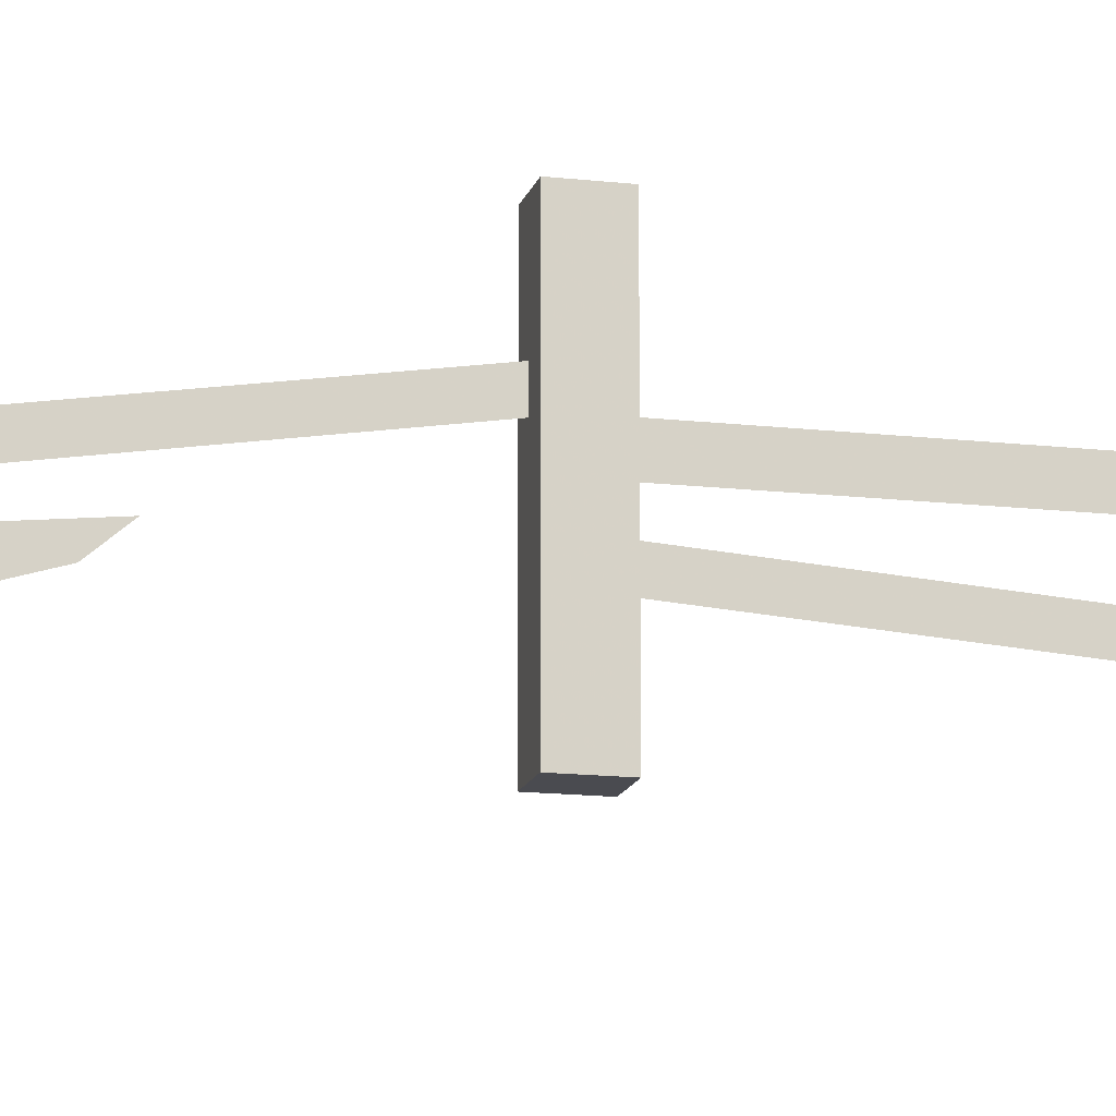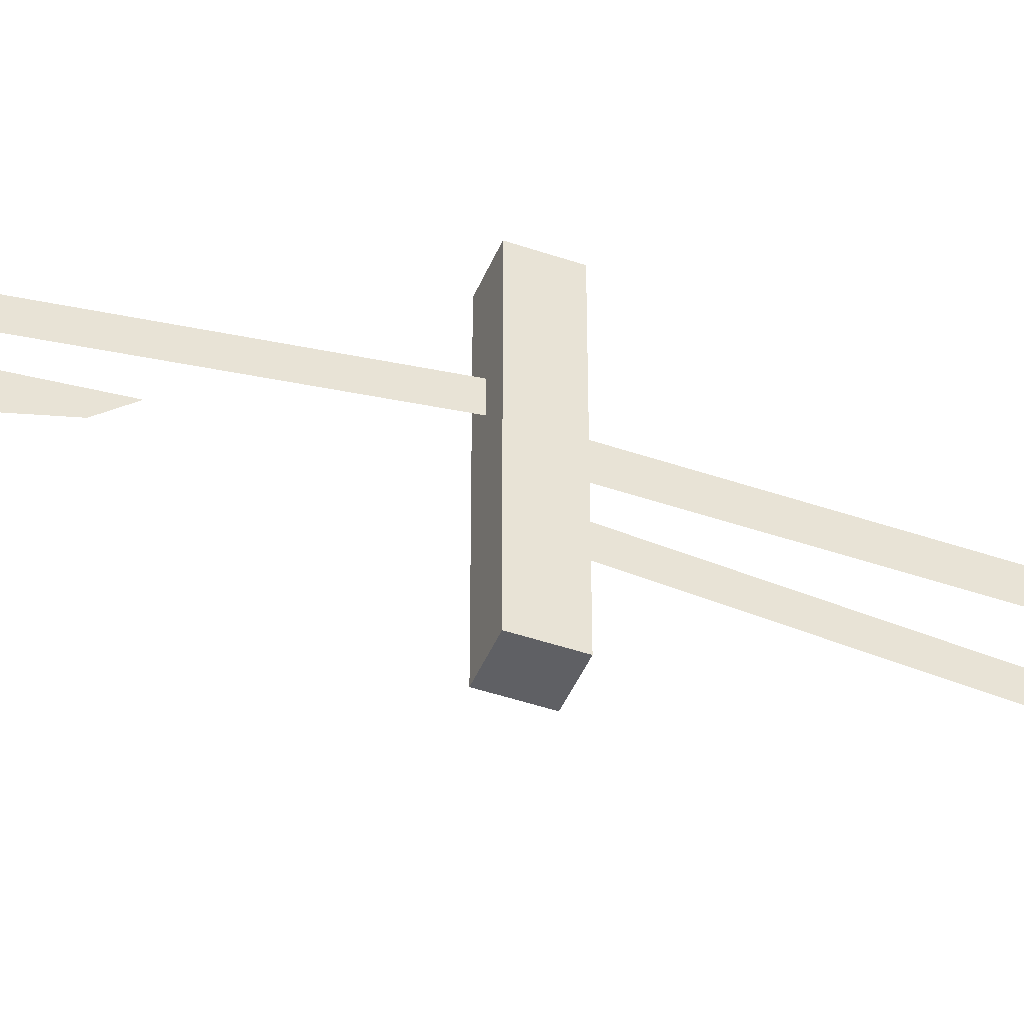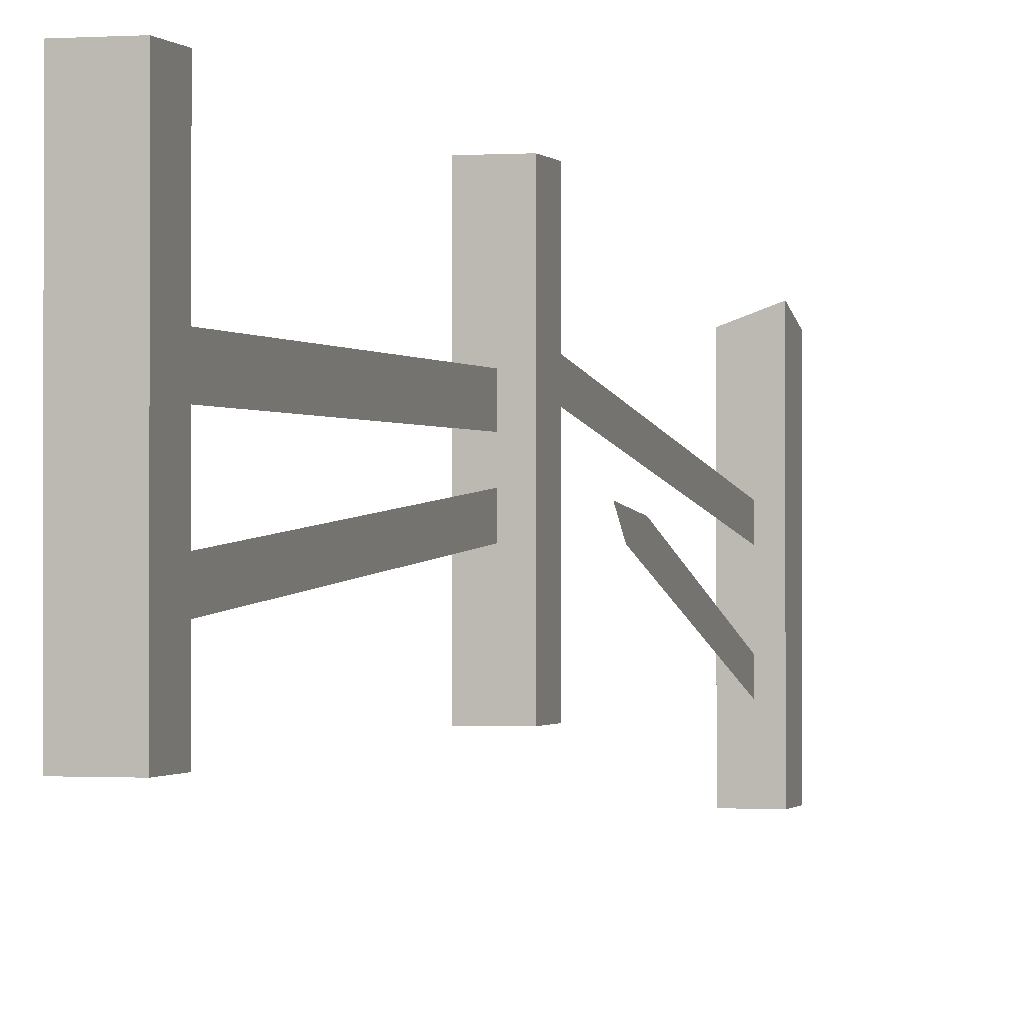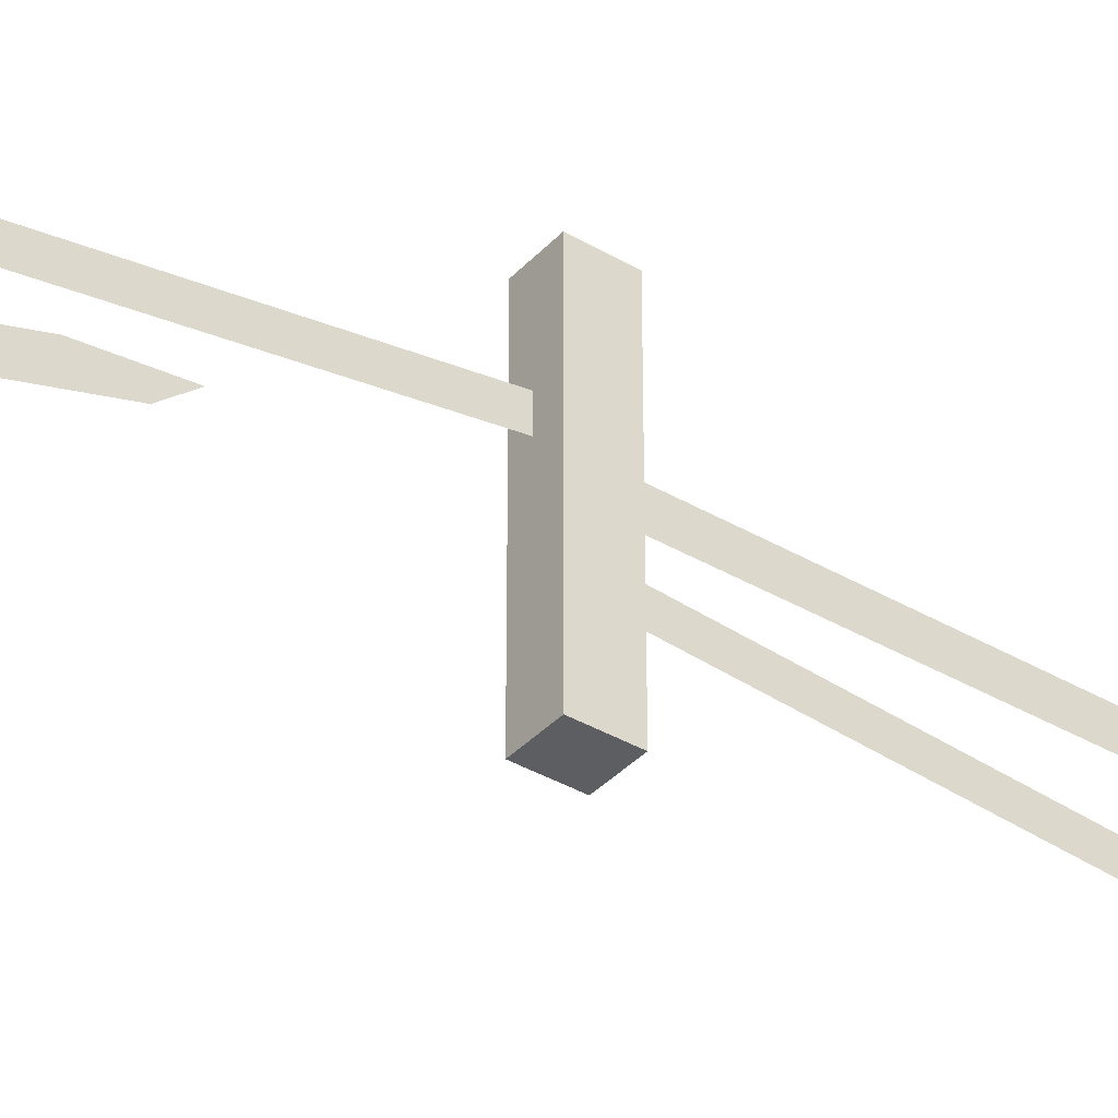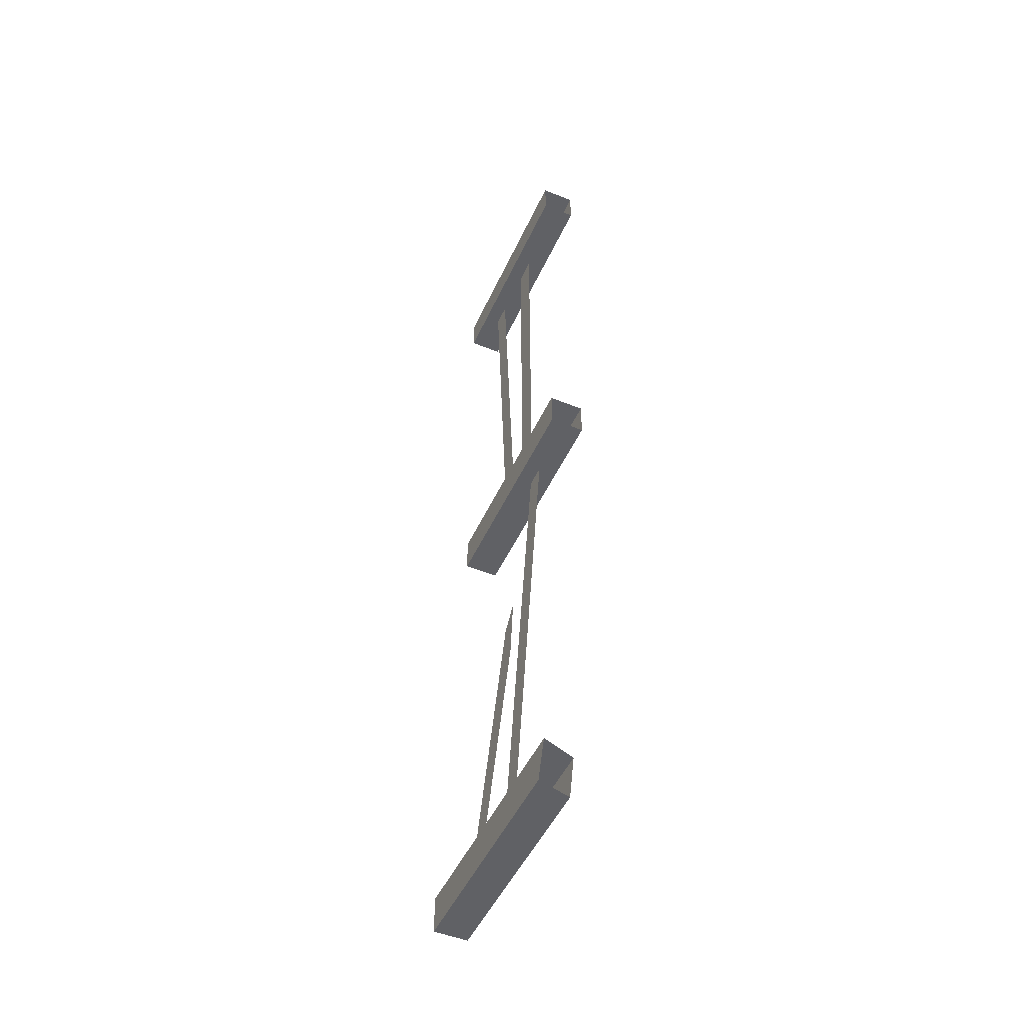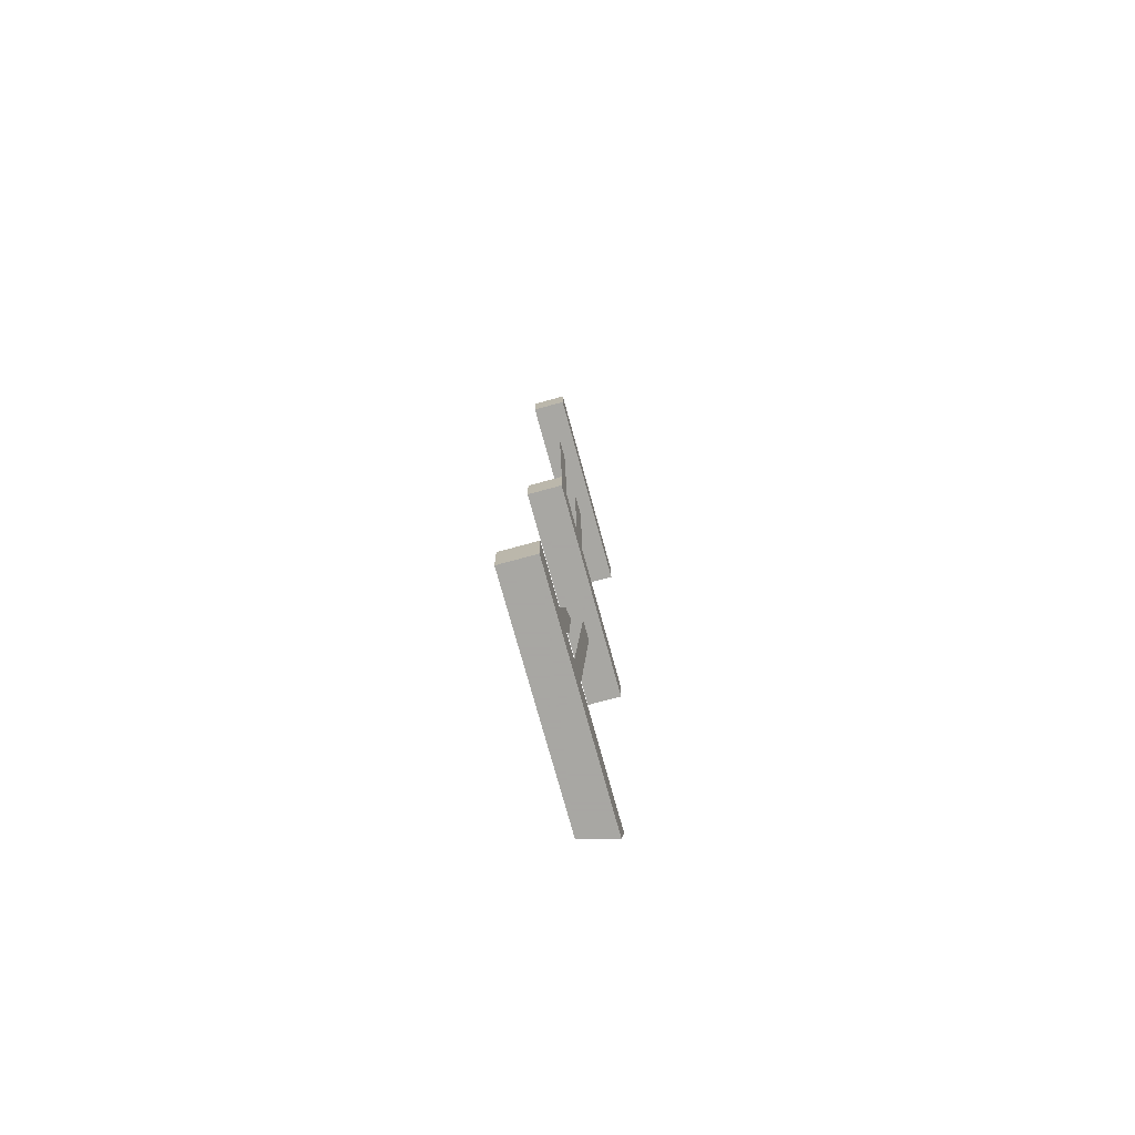
<metadata>
{"format":"obj","ext":"obj","renderer":"f3d","projection":"perspective","resolution":1024,"background":"white","views":[{"elev":-14.6,"azim":-104.1,"up":"+Y"},{"elev":-45.2,"azim":-111.7,"up":"+Y"},{"elev":-0.5,"azim":15.8,"up":"+Y"},{"elev":-37.4,"azim":-127.0,"up":"+Y"},{"elev":-49.8,"azim":155.9,"up":"+Z"},{"elev":-74.4,"azim":15.3,"up":"+Z"}]}
</metadata>
<code>
v -6.422 1.859 -19.86
v -6.422 1.953 -19.75
v -6.422 1.922 -20.05
v -6.422 1.922 -20.05
v -6.422 1.953 -19.75
v -6.422 1.859 -19.86
v -6.422 1.484 -21.11
v -6.422 1.594 -21.11
v -6.422 1.859 -19.86
v -6.422 1.859 -19.86
v -6.422 1.594 -21.11
v -6.422 1.922 -20.05
v -6.422 1.484 -21.11
v -6.422 1.859 -19.86
v -6.422 1.594 -21.11
v -6.422 1.594 -21.11
v -6.422 1.859 -19.86
v -6.422 1.922 -20.05
v -6.422 2.188 -19.03
v -6.422 1.859 -21.11
v -6.422 2.297 -19.03
v -6.422 2.297 -19.03
v -6.422 1.859 -21.11
v -6.422 1.969 -21.11
v -6.422 2.188 -19.03
v -6.422 2.297 -19.03
v -6.422 1.859 -21.11
v -6.422 1.859 -21.11
v -6.422 2.297 -19.03
v -6.422 1.969 -21.11
v -6.344 2.625 -19.03
v -6.344 2.625 -18.84
v -6.344 1.5 -19.03
v -6.344 1.5 -19.03
v -6.344 2.625 -18.84
v -6.344 1.5 -18.84
v -6.516 1.5 -19.03
v -6.344 1.5 -19.03
v -6.516 1.5 -18.84
v -6.516 1.5 -18.84
v -6.344 1.5 -19.03
v -6.344 1.5 -18.84
v -6.516 2.625 -18.84
v -6.516 2.625 -19.03
v -6.516 1.5 -18.84
v -6.516 1.5 -18.84
v -6.516 2.625 -19.03
v -6.516 1.5 -19.03
v -6.344 2.625 -18.84
v -6.516 2.625 -18.84
v -6.344 1.5 -18.84
v -6.344 1.5 -18.84
v -6.516 2.625 -18.84
v -6.516 1.5 -18.84
v -6.516 2.625 -19.03
v -6.344 2.625 -19.03
v -6.516 1.5 -19.03
v -6.516 1.5 -19.03
v -6.344 2.625 -19.03
v -6.344 1.5 -19.03
v -6.422 2.078 -16.84
v -6.422 2.203 -16.84
v -6.422 2.078 -18.84
v -6.422 2.078 -18.84
v -6.422 2.203 -16.84
v -6.422 2.203 -18.84
v -6.422 2.078 -18.84
v -6.422 2.203 -18.84
v -6.422 2.078 -16.84
v -6.422 2.078 -16.84
v -6.422 2.203 -18.84
v -6.422 2.203 -16.84
v -6.422 1.859 -18.84
v -6.422 1.969 -18.84
v -6.422 1.719 -16.84
v -6.422 1.719 -16.84
v -6.422 1.969 -18.84
v -6.422 1.828 -16.84
v -6.422 1.859 -18.84
v -6.422 1.719 -16.84
v -6.422 1.969 -18.84
v -6.422 1.969 -18.84
v -6.422 1.719 -16.84
v -6.422 1.828 -16.84
v -6.516 2.391 -21.11
v -6.516 2.344 -21.3
v -6.516 1.219 -21.11
v -6.516 1.219 -21.11
v -6.516 2.344 -21.3
v -6.516 1.219 -21.3
v -6.344 2.453 -21.11
v -6.344 1.219 -21.11
v -6.344 2.391 -21.3
v -6.344 2.391 -21.3
v -6.344 1.219 -21.11
v -6.344 1.219 -21.3
v -6.516 1.219 -21.3
v -6.344 1.219 -21.3
v -6.516 1.219 -21.11
v -6.516 1.219 -21.11
v -6.344 1.219 -21.3
v -6.344 1.219 -21.11
v -6.344 2.453 -21.11
v -6.516 2.391 -21.11
v -6.344 1.219 -21.11
v -6.344 1.219 -21.11
v -6.516 2.391 -21.11
v -6.516 1.219 -21.11
v -6.344 2.391 -21.3
v -6.344 1.219 -21.3
v -6.516 2.344 -21.3
v -6.516 2.344 -21.3
v -6.344 1.219 -21.3
v -6.516 1.219 -21.3
v -6.516 2.625 -16.66
v -6.516 2.625 -16.84
v -6.516 1.5 -16.66
v -6.516 1.5 -16.66
v -6.516 2.625 -16.84
v -6.516 1.5 -16.84
v -6.344 2.625 -16.84
v -6.344 2.625 -16.66
v -6.344 1.5 -16.84
v -6.344 1.5 -16.84
v -6.344 2.625 -16.66
v -6.344 1.5 -16.66
v -6.516 1.5 -16.84
v -6.344 1.5 -16.84
v -6.516 1.5 -16.66
v -6.516 1.5 -16.66
v -6.344 1.5 -16.84
v -6.344 1.5 -16.66
v -6.344 2.625 -16.66
v -6.516 2.625 -16.66
v -6.344 1.5 -16.66
v -6.344 1.5 -16.66
v -6.516 2.625 -16.66
v -6.516 1.5 -16.66
v -6.516 2.625 -16.84
v -6.344 2.625 -16.84
v -6.516 1.5 -16.84
v -6.516 1.5 -16.84
v -6.344 2.625 -16.84
v -6.344 1.5 -16.84
f 1 2 3
f 4 5 6
f 7 8 9
f 10 11 12
f 13 14 15
f 16 17 18
f 19 20 21
f 22 23 24
f 25 26 27
f 28 29 30
f 31 32 33
f 34 35 36
f 37 38 39
f 40 41 42
f 43 44 45
f 46 47 48
f 49 50 51
f 52 53 54
f 55 56 57
f 58 59 60
f 61 62 63
f 64 65 66
f 67 68 69
f 70 71 72
f 73 74 75
f 76 77 78
f 79 80 81
f 82 83 84
f 85 86 87
f 88 89 90
f 91 92 93
f 94 95 96
f 97 98 99
f 100 101 102
f 103 104 105
f 106 107 108
f 109 110 111
f 112 113 114
f 115 116 117
f 118 119 120
f 121 122 123
f 124 125 126
f 127 128 129
f 130 131 132
f 133 134 135
f 136 137 138
f 139 140 141
f 142 143 144

</code>
